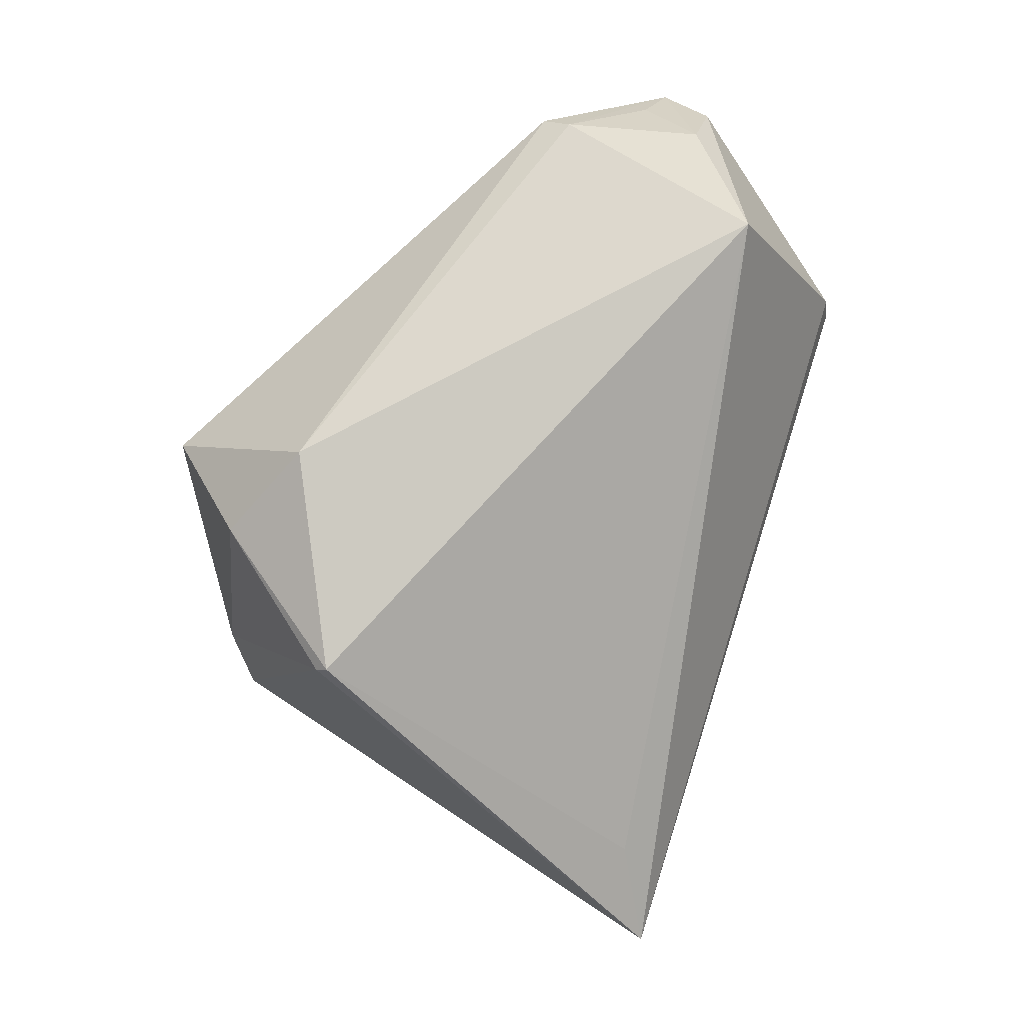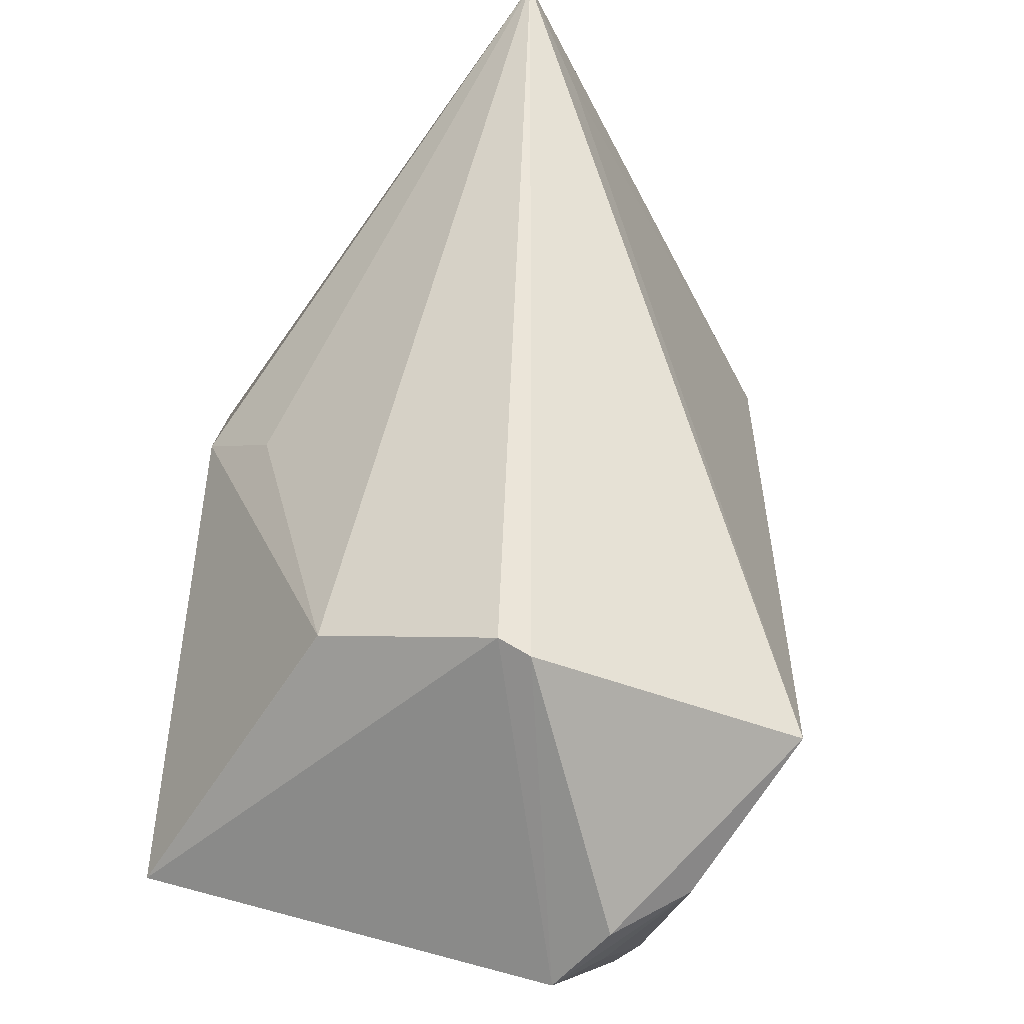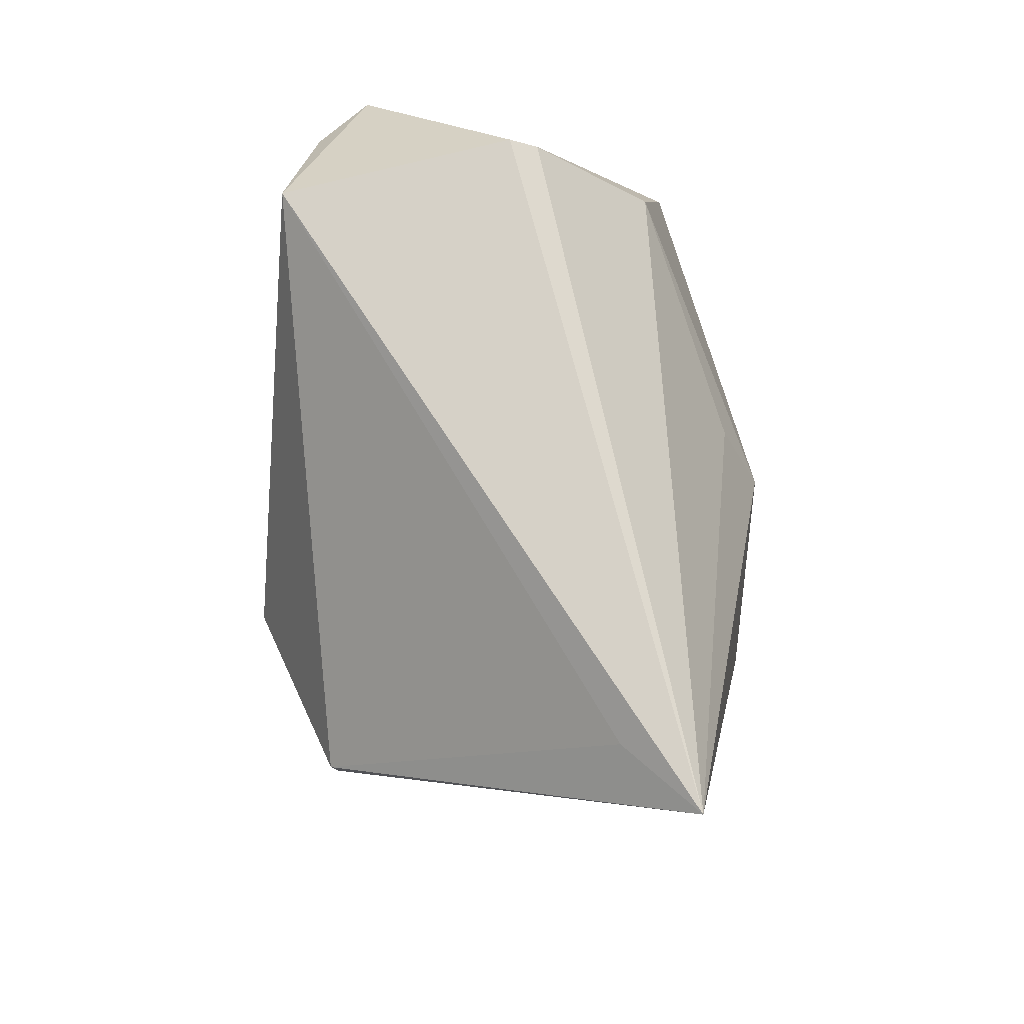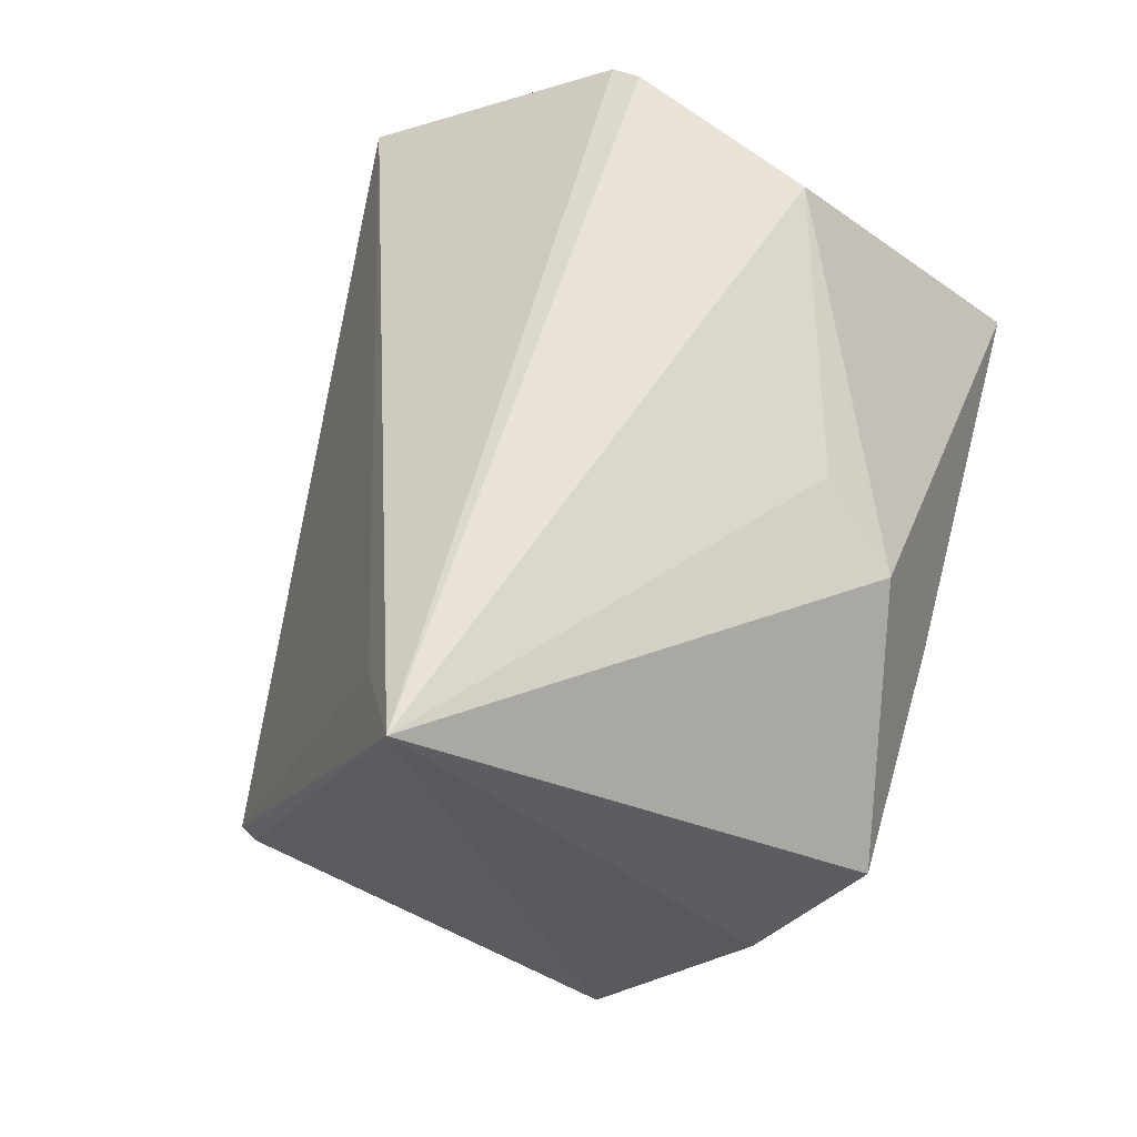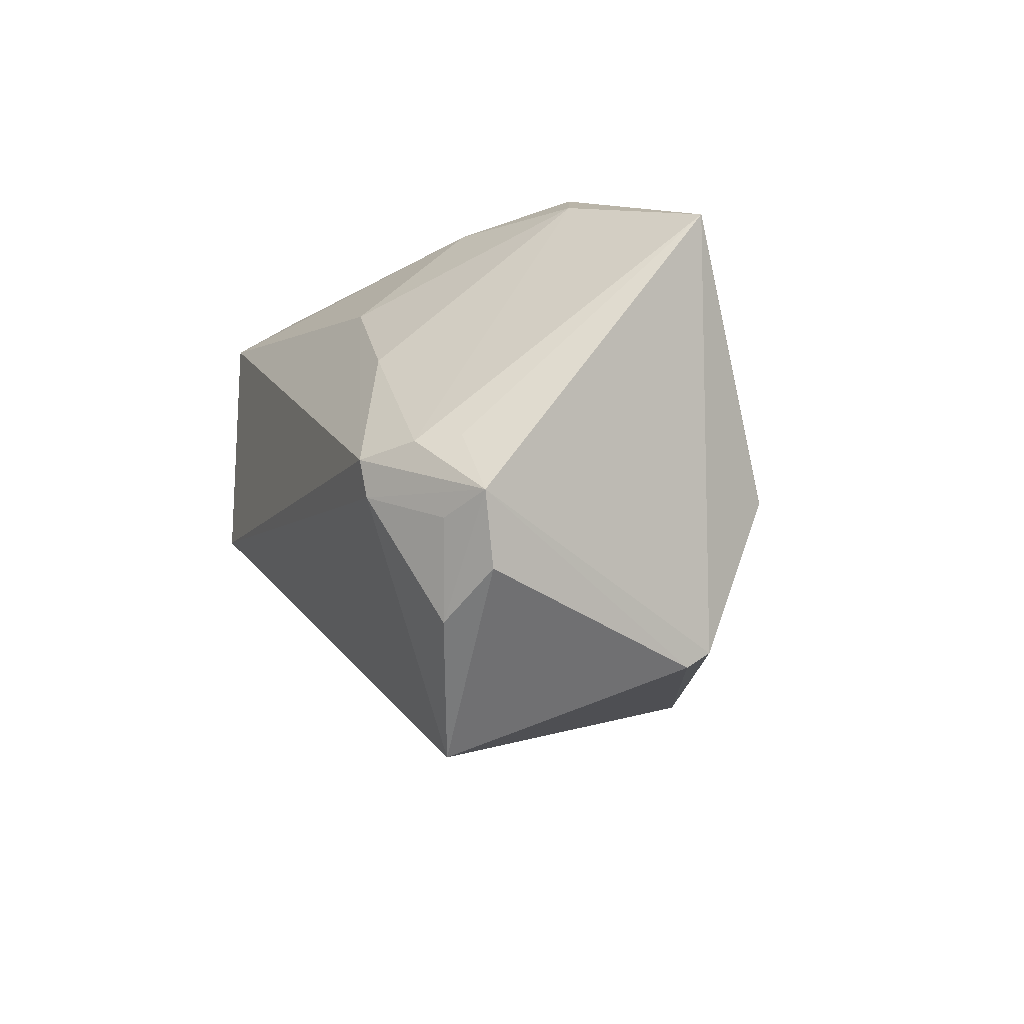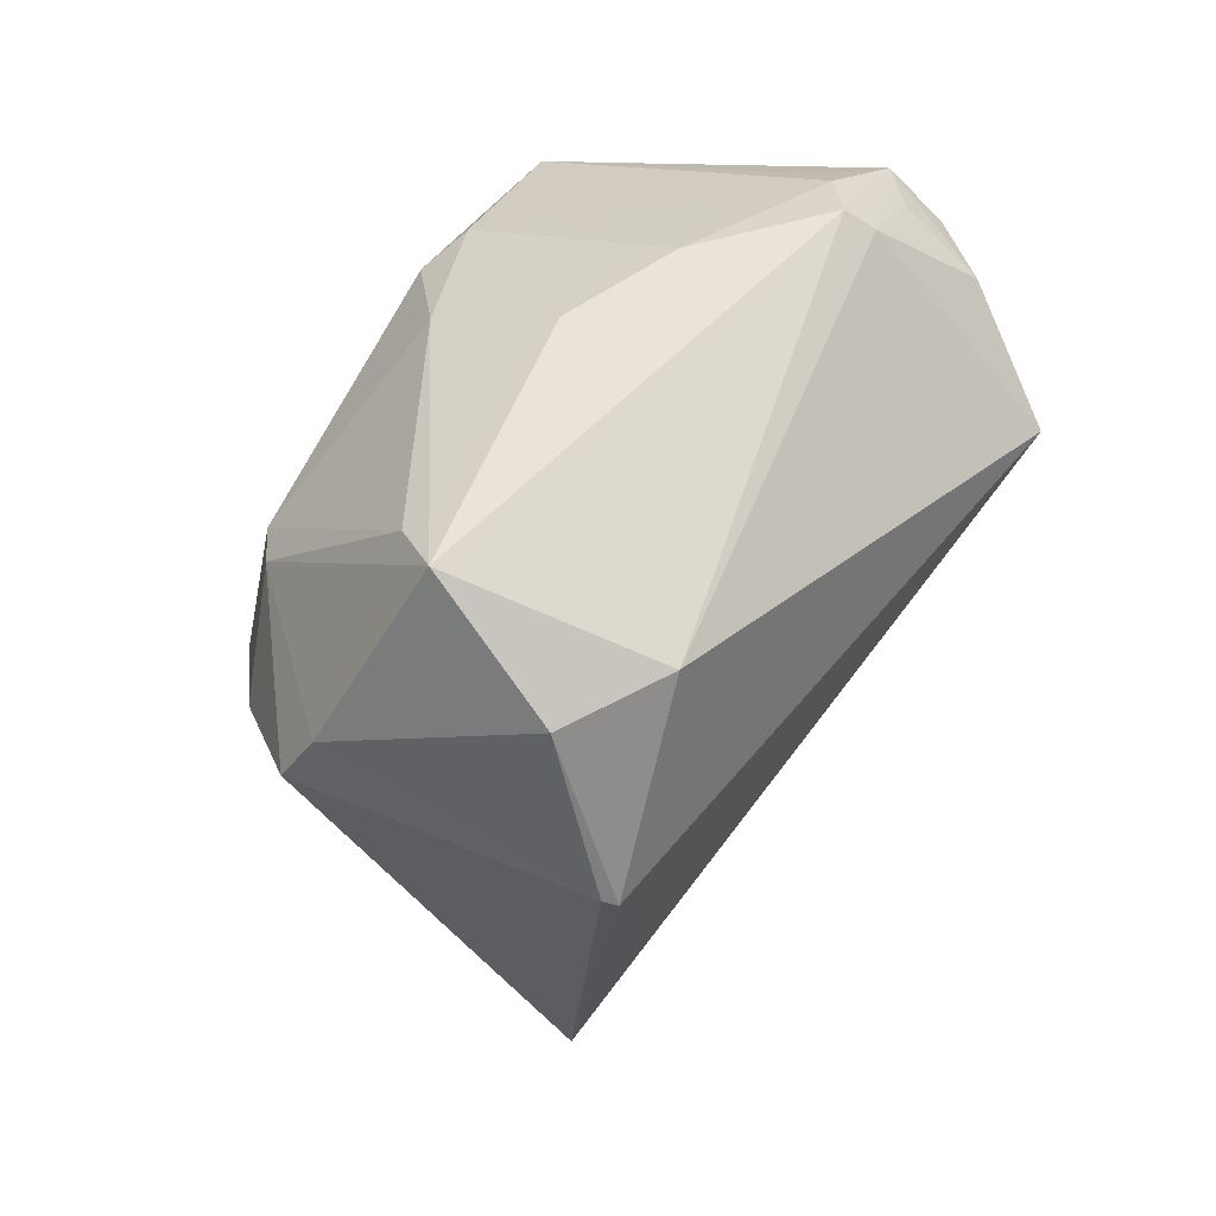
<metadata>
{"format":"obj","ext":"obj","renderer":"f3d","projection":"perspective","resolution":1024,"background":"white","views":[{"elev":-26.1,"azim":92.6,"up":"+Z"},{"elev":72.9,"azim":21.3,"up":"+Y"},{"elev":-38.7,"azim":165.2,"up":"+Z"},{"elev":30.3,"azim":-145.5,"up":"+Y"},{"elev":55.0,"azim":137.6,"up":"+Z"},{"elev":1.0,"azim":38.8,"up":"+Z"}]}
</metadata>
<code>
o
v -18.9 -15.73 -25.11
v 15.71 -6.81 19.68
v -13.32 -16.9 -19.42
v -18.9 -15.73 -25.11
v -13.32 -16.9 -19.42
v 4.009 -38.75 -10.82
v 15.71 -6.81 19.68
v 4.009 -38.75 -10.82
v -13.32 -16.9 -19.42
v -18.9 -15.73 -25.11
v 4.009 -38.75 -10.82
v 3.276 -39.6 -10.51
v 4.009 -38.75 -10.82
v 4.845 -46.39 0.4097
v 3.276 -39.6 -10.51
v -18.9 -15.73 -25.11
v 3.276 -39.6 -10.51
v -16.91 -47.66 -3.149
v 4.845 -46.39 0.4097
v -12.75 -48.92 -0.7485
v 3.276 -39.6 -10.51
v 3.276 -39.6 -10.51
v -12.75 -48.92 -0.7485
v -16.91 -47.66 -3.149
v -18.9 -15.73 -25.11
v -16.91 -47.66 -3.149
v -25.37 -42.43 0.8603
v -18.9 -15.73 -25.11
v -25.37 -42.43 0.8603
v -30.76 -37.24 4.724
v 15.71 -6.81 19.68
v 10.15 -40.58 4.16
v 4.009 -38.75 -10.82
v 4.009 -38.75 -10.82
v 10.15 -40.58 4.16
v 4.845 -46.39 0.4097
v 4.845 -46.39 0.4097
v -0.2726 -51.58 10.44
v -12.75 -48.92 -0.7485
v 10.15 -40.58 4.16
v -0.2726 -51.58 10.44
v 4.845 -46.39 0.4097
v 10.15 -40.58 4.16
v -0.2678 -51.58 10.44
v -0.2726 -51.58 10.44
v 15.71 -6.81 19.68
v 9.137 -9.098 34.33
v 12.68 -10.23 30.05
v -18.9 -15.73 -25.11
v -0.4894 0.4501 22.57
v 15.71 -6.81 19.68
v 15.71 -6.81 19.68
v -0.4894 0.4501 22.57
v 9.137 -9.098 34.33
v -25.37 -42.43 0.8603
v -24.84 -41.78 9.19
v -30.76 -37.24 4.724
v -18.9 -15.73 -25.11
v -2.641 0.54 22.26
v -0.4894 0.4501 22.57
v -16.91 -47.66 -3.149
v -22.18 -43.87 10.73
v -25.37 -42.43 0.8603
v -12.75 -48.92 -0.7485
v -22.18 -43.87 10.73
v -16.91 -47.66 -3.149
v -0.2726 -51.58 10.44
v -22.18 -43.87 10.73
v -12.75 -48.92 -0.7485
v -0.2726 -51.58 10.44
v -4.411 -49.53 12.61
v -22.18 -43.87 10.73
v -25.37 -42.43 0.8603
v -22.18 -43.87 10.73
v -24.84 -41.78 9.19
v -0.4894 0.4501 22.57
v 6.9 -12.32 37.94
v 9.137 -9.098 34.33
v -2.641 0.54 22.26
v 6.9 -12.32 37.94
v -0.4894 0.4501 22.57
v 9.137 -9.098 34.33
v 6.9 -12.32 37.94
v 12.68 -10.23 30.05
v 12.68 -10.23 30.05
v 6.9 -12.32 37.94
v 9.172 -13.99 35.09
v -24.84 -41.78 9.19
v -24.04 -41.93 13.01
v -30.76 -37.24 4.724
v -4.411 -49.53 12.61
v -24.04 -41.93 13.01
v -22.18 -43.87 10.73
v -22.18 -43.87 10.73
v -24.04 -41.93 13.01
v -24.84 -41.78 9.19
v -24.04 -41.93 13.01
v -24.33 -41.36 13.1
v -30.76 -37.24 4.724
v 15.71 -6.81 19.68
v 10.89 -20.13 32.63
v 10.15 -40.58 4.16
v 15.71 -6.81 19.68
v 12.68 -10.23 30.05
v 10.89 -20.13 32.63
v 12.68 -10.23 30.05
v 9.172 -13.99 35.09
v 10.89 -20.13 32.63
v 6.9 -12.32 37.94
v 10.89 -20.13 32.63
v 9.172 -13.99 35.09
v 10.15 -40.58 4.16
v 9.704 -22.17 33.86
v -0.2678 -51.58 10.44
v 10.89 -20.13 32.63
v 9.704 -22.17 33.86
v 10.15 -40.58 4.16
v -0.2678 -51.58 10.44
v 9.704 -22.17 33.86
v -0.2726 -51.58 10.44
v 6.9 -12.32 37.94
v 9.704 -22.17 33.86
v 10.89 -20.13 32.63
v 6.9 -12.32 37.94
v 6.973 -19.45 36.27
v 9.704 -22.17 33.86
v -18.9 -15.73 -25.11
v -30.76 -37.24 4.724
v -27.44 -21.53 11.66
v -24.33 -41.36 13.1
v -26.61 -33.41 16.24
v -30.76 -37.24 4.724
v 6.9 -12.32 37.94
v 4.668 -17.17 37.17
v 6.973 -19.45 36.27
v -30.76 -37.24 4.724
v -27.02 -29.49 17.54
v -27.44 -21.53 11.66
v -26.61 -33.41 16.24
v -27.02 -29.49 17.54
v -30.76 -37.24 4.724
v -18.9 -15.73 -25.11
v -13.15 -5.016 24.68
v -2.641 0.54 22.26
v -18.9 -15.73 -25.11
v -13.17 -5.028 24.68
v -13.15 -5.016 24.68
v 6.9 -12.32 37.94
v -19.34 -18.6 40.13
v 4.668 -17.17 37.17
v 4.668 -17.17 37.17
v -19.34 -18.6 40.13
v 6.973 -19.45 36.27
v -26.61 -33.41 16.24
v -19.34 -18.6 40.13
v -27.02 -29.49 17.54
v -2.641 0.54 22.26
v -19.34 -18.6 40.13
v 6.9 -12.32 37.94
v -13.15 -5.016 24.68
v -19.34 -18.6 40.13
v -2.641 0.54 22.26
v -27.02 -29.49 17.54
v -19.34 -18.6 40.13
v -27.44 -21.53 11.66
v -27.44 -21.53 11.66
v -19.34 -18.6 40.13
v -13.17 -5.028 24.68
v -13.17 -5.028 24.68
v -19.34 -18.6 40.13
v -13.15 -5.016 24.68
v -18.9 -15.73 -25.11
v -27.44 -21.53 11.66
v -22.96 -16.23 11.71
v -18.9 -15.73 -25.11
v -22.96 -16.23 11.71
v -13.17 -5.028 24.68
v -27.44 -21.53 11.66
v -13.17 -5.028 24.68
v -22.96 -16.23 11.71
v 6.973 -19.45 36.27
v 1.798 -29.66 31.21
v 9.704 -22.17 33.86
v -24.33 -41.36 13.1
v -19.18 -31.85 31.03
v -26.61 -33.41 16.24
v -26.61 -33.41 16.24
v -19.18 -31.85 31.03
v -19.34 -18.6 40.13
v -24.04 -41.93 13.01
v -19.18 -31.85 31.03
v -24.33 -41.36 13.1
v 9.704 -22.17 33.86
v -2.313 -36.94 26.44
v -0.2726 -51.58 10.44
v 1.798 -29.66 31.21
v -2.313 -36.94 26.44
v 9.704 -22.17 33.86
v -4.411 -49.53 12.61
v -13.18 -37.38 26.92
v -24.04 -41.93 13.01
v -24.04 -41.93 13.01
v -13.18 -37.38 26.92
v -19.18 -31.85 31.03
v -0.2726 -51.58 10.44
v -13.18 -37.38 26.92
v -4.411 -49.53 12.61
v -2.313 -36.94 26.44
v -13.18 -37.38 26.92
v -0.2726 -51.58 10.44
v -19.34 -18.6 40.13
v -16.89 -29.48 33.87
v 6.973 -19.45 36.27
v 6.973 -19.45 36.27
v -16.89 -29.48 33.87
v 1.798 -29.66 31.21
v -19.18 -31.85 31.03
v -16.89 -29.48 33.87
v -19.34 -18.6 40.13
v -13.18 -37.38 26.92
v -16.89 -29.48 33.87
v -19.18 -31.85 31.03
v 1.798 -29.66 31.21
v -16.89 -29.48 33.87
v -2.313 -36.94 26.44
v -2.313 -36.94 26.44
v -16.89 -29.48 33.87
v -13.18 -37.38 26.92
f 1 2 3
f 4 5 6
f 7 8 9
f 10 11 12
f 13 14 15
f 16 17 18
f 19 20 21
f 22 23 24
f 25 26 27
f 28 29 30
f 31 32 33
f 34 35 36
f 37 38 39
f 40 41 42
f 43 44 45
f 46 47 48
f 49 50 51
f 52 53 54
f 55 56 57
f 58 59 60
f 61 62 63
f 64 65 66
f 67 68 69
f 70 71 72
f 73 74 75
f 76 77 78
f 79 80 81
f 82 83 84
f 85 86 87
f 88 89 90
f 91 92 93
f 94 95 96
f 97 98 99
f 100 101 102
f 103 104 105
f 106 107 108
f 109 110 111
f 112 113 114
f 115 116 117
f 118 119 120
f 121 122 123
f 124 125 126
f 127 128 129
f 130 131 132
f 133 134 135
f 136 137 138
f 139 140 141
f 142 143 144
f 145 146 147
f 148 149 150
f 151 152 153
f 154 155 156
f 157 158 159
f 160 161 162
f 163 164 165
f 166 167 168
f 169 170 171
f 172 173 174
f 175 176 177
f 178 179 180
f 181 182 183
f 184 185 186
f 187 188 189
f 190 191 192
f 193 194 195
f 196 197 198
f 199 200 201
f 202 203 204
f 205 206 207
f 208 209 210
f 211 212 213
f 214 215 216
f 217 218 219
f 220 221 222
f 223 224 225
f 226 227 228

</code>
